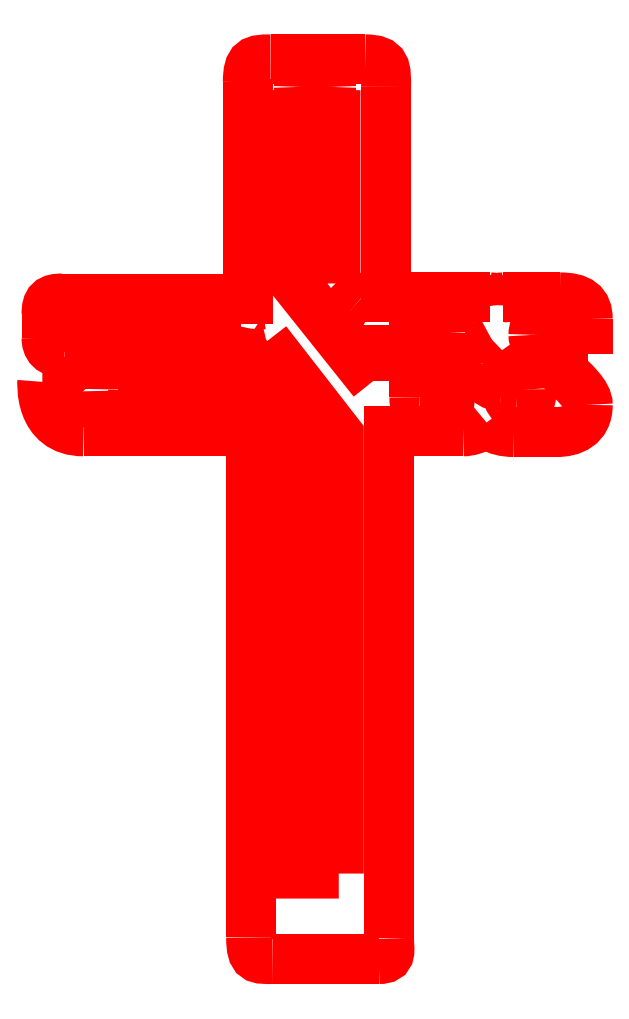
<metadata>
{"format":"dxf","ext":"dxf","renderer":"ezdxf+matplotlib","layout":"modelspace","background":"white","min_lineweight":24,"dpi":150}
</metadata>
<code>
0
SECTION
2
ENTITIES
0
SPLINE
8
H0109_Printing_01
70
8
71
3
72
8
73
4
74
0
40
0
40
0
40
0
40
0
40
1
40
1
40
1
40
1
10
1867
20
937.8
30
0
10
1857
20
937.6
30
0
10
1863
20
951.9
30
0
10
1855
20
952.3
30
0
0
SPLINE
8
H0109_Printing_01
70
8
71
3
72
8
73
4
74
0
40
0
40
0
40
0
40
0
40
1
40
1
40
1
40
1
10
1855
20
952.3
30
0
10
1847
20
952.7
30
0
10
1840
20
955.8
30
0
10
1840
20
971.1
30
0
0
SPLINE
8
H0109_Printing_01
70
8
71
3
72
8
73
4
74
0
40
0
40
0
40
0
40
0
40
1
40
1
40
1
40
1
10
1840
20
971.1
30
0
10
1839
20
986.4
30
0
10
1847
20
990.5
30
0
10
1847
20
990.5
30
0
0
SPLINE
8
H0109_Printing_01
70
8
71
3
72
8
73
4
74
0
40
0
40
0
40
0
40
0
40
1
40
1
40
1
40
1
10
1847
20
990.5
30
0
10
1847
20
990.5
30
0
10
1844
20
987.5
30
0
10
1850
20
977.9
30
0
0
SPLINE
8
H0109_Printing_01
70
8
71
3
72
8
73
4
74
0
40
0
40
0
40
0
40
0
40
1
40
1
40
1
40
1
10
1850
20
977.9
30
0
10
1856
20
968.3
30
0
10
1879
20
959.7
30
0
10
1880
20
949.8
30
0
0
SPLINE
8
H0109_Printing_01
70
8
71
3
72
8
73
4
74
0
40
0
40
0
40
0
40
0
40
1
40
1
40
1
40
1
10
1880
20
949.8
30
0
10
1880
20
939.9
30
0
10
1877
20
938
30
0
10
1867
20
937.8
30
0
0
LWPOLYLINE
8
H0109_Printing_01
90
1
70
1
10
1867
20
937.8
30
0
0
SPLINE
8
H0109_Printing_01
70
8
71
3
72
8
73
4
74
0
40
0
40
0
40
0
40
0
40
1
40
1
40
1
40
1
10
1719
20
1036
30
0
10
1719
20
1036
30
0
10
1731
20
1024
30
0
10
1736
20
1020
30
0
0
SPLINE
8
H0109_Printing_01
70
8
71
3
72
8
73
4
74
0
40
0
40
0
40
0
40
0
40
1
40
1
40
1
40
1
10
1736
20
1020
30
0
10
1742
20
1016
30
0
10
1736
20
1008
30
0
10
1743
20
1004
30
0
0
SPLINE
8
H0109_Printing_01
70
8
71
3
72
8
73
4
74
0
40
0
40
0
40
0
40
0
40
1
40
1
40
1
40
1
10
1743
20
1004
30
0
10
1750
20
1000
30
0
10
1750
20
1002
30
0
10
1750
20
1002
30
0
0
LWPOLYLINE
8
H0109_Printing_01
90
5
70
0
10
1750
20
956.5
30
0
10
1688
20
1034
30
0
10
1688
20
1174
30
0
10
1719
20
1174
30
0
10
1719
20
1036
30
0
0
LWPOLYLINE
8
H0109_Printing_01
90
2
70
0
10
1750
20
1002
30
0
10
1750
20
956.5
30
0
0
SPLINE
8
H0109_Printing_01
70
8
71
3
72
8
73
4
74
0
40
0
40
0
40
0
40
0
40
1
40
1
40
1
40
1
10
1647
20
971.9
30
0
10
1647
20
976.9
30
0
10
1647
20
980.9
30
0
10
1634
20
980.9
30
0
0
LWPOLYLINE
8
H0109_Printing_01
90
10
70
0
10
1722
20
553.6
30
0
10
1689
20
553.6
30
0
10
1689
20
926.2
30
0
10
1659
20
956.9
30
0
10
1641
20
944.7
30
0
10
1641
20
935.5
30
0
10
1609
20
935.5
30
0
10
1609
20
958.6
30
0
10
1647
20
958.6
30
0
10
1647
20
971.9
30
0
0
SPLINE
8
H0109_Printing_01
70
8
71
3
72
8
73
4
74
0
40
0
40
0
40
0
40
0
40
1
40
1
40
1
40
1
10
1642
20
999.8
30
0
10
1642
20
999.8
30
0
10
1641
20
995.3
30
0
10
1647
20
991
30
0
0
SPLINE
8
H0109_Printing_01
70
8
71
3
72
8
73
4
74
0
40
0
40
0
40
0
40
0
40
1
40
1
40
1
40
1
10
1647
20
991
30
0
10
1654
20
986.8
30
0
10
1663
20
988.8
30
0
10
1663
20
988.8
30
0
0
LWPOLYLINE
8
H0109_Printing_01
90
4
70
0
10
1634
20
980.9
30
0
10
1609
20
980.9
30
0
10
1609
20
999.8
30
0
10
1642
20
999.8
30
0
0
LWPOLYLINE
8
H0109_Printing_01
90
3
70
0
10
1663
20
988.8
30
0
10
1722
20
912.7
30
0
10
1722
20
553.6
30
0
0
SPLINE
8
H0109_Printing_01
70
8
71
3
72
8
73
4
74
0
40
0
40
0
40
0
40
0
40
1
40
1
40
1
40
1
10
1702
20
1210
30
0
10
1710
20
1210
30
0
10
1715
20
1204
30
0
10
1715
20
1197
30
0
0
SPLINE
8
H0109_Printing_01
70
8
71
3
72
8
73
4
74
0
40
0
40
0
40
0
40
0
40
1
40
1
40
1
40
1
10
1715
20
1197
30
0
10
1715
20
1190
30
0
10
1710
20
1184
30
0
10
1702
20
1184
30
0
0
SPLINE
8
H0109_Printing_01
70
8
71
3
72
8
73
4
74
0
40
0
40
0
40
0
40
0
40
1
40
1
40
1
40
1
10
1702
20
1184
30
0
10
1695
20
1184
30
0
10
1689
20
1190
30
0
10
1689
20
1197
30
0
0
SPLINE
8
H0109_Printing_01
70
8
71
3
72
8
73
4
74
0
40
0
40
0
40
0
40
0
40
1
40
1
40
1
40
1
10
1689
20
1197
30
0
10
1689
20
1204
30
0
10
1695
20
1210
30
0
10
1702
20
1210
30
0
0
LWPOLYLINE
8
H0109_Printing_01
90
4
70
1
10
1579
20
935.5
30
0
10
1562
20
935.5
30
0
10
1562
20
999.8
30
0
10
1579
20
999.8
30
0
0
LWPOLYLINE
8
H0109_Printing_01
90
1
70
1
10
1702
20
1210
30
0
0
SPLINE
8
H0109_Printing_01
70
8
71
3
72
8
73
4
74
0
40
0
40
0
40
0
40
0
40
1
40
1
40
1
40
1
10
1925
20
1007
30
0
10
1925
20
1020
30
0
10
1918
20
1025
30
0
10
1903
20
1025
30
0
0
LWPOLYLINE
8
H0109_Printing_01
90
2
70
0
10
1925
20
978.7
30
0
10
1925
20
1007
30
0
0
SPLINE
8
H0109_Printing_01
70
8
71
3
72
8
73
4
74
0
40
0
40
0
40
0
40
0
40
1
40
1
40
1
40
1
10
1856
20
1025
30
0
10
1851
20
1025
30
0
10
1851
20
1019
30
0
10
1851
20
1019
30
0
0
SPLINE
8
H0109_Printing_01
70
8
71
3
72
8
73
4
74
0
40
0
40
0
40
0
40
0
40
1
40
1
40
1
40
1
10
1851
20
1019
30
0
10
1851
20
1019
30
0
10
1850
20
1025
30
0
10
1845
20
1025
30
0
0
LWPOLYLINE
8
H0109_Printing_01
90
2
70
0
10
1903
20
1025
30
0
10
1856
20
1025
30
0
0
SPLINE
8
H0109_Printing_01
70
8
71
3
72
8
73
4
74
0
40
0
40
0
40
0
40
0
40
1
40
1
40
1
40
1
10
1800
20
1008
30
0
10
1800
20
1004
30
0
10
1812
20
1007
30
0
10
1812
20
995.8
30
0
0
LWPOLYLINE
8
H0109_Printing_01
90
3
70
0
10
1845
20
1025
30
0
10
1800
20
1025
30
0
10
1800
20
1008
30
0
0
SPLINE
8
H0109_Printing_01
70
8
71
3
72
8
73
4
74
0
40
0
40
0
40
0
40
0
40
1
40
1
40
1
40
1
10
1812
20
941.3
30
0
10
1812
20
936.4
30
0
10
1812
20
936.1
30
0
10
1807
20
936.1
30
0
0
LWPOLYLINE
8
H0109_Printing_01
90
2
70
0
10
1812
20
995.8
30
0
10
1812
20
941.3
30
0
0
SPLINE
8
H0109_Printing_01
70
8
71
3
72
8
73
4
74
0
40
0
40
0
40
0
40
0
40
1
40
1
40
1
40
1
10
1788
20
936.1
30
0
10
1784
20
936.1
30
0
10
1784
20
937
30
0
10
1784
20
943.3
30
0
0
LWPOLYLINE
8
H0109_Printing_01
90
2
70
0
10
1807
20
936.1
30
0
10
1788
20
936.1
30
0
0
SPLINE
8
H0109_Printing_01
70
8
71
3
72
8
73
4
74
0
40
0
40
0
40
0
40
0
40
1
40
1
40
1
40
1
10
1797
20
1002
30
0
10
1797
20
1002
30
0
10
1796
20
1025
30
0
10
1780
20
1025
30
0
0
LWPOLYLINE
8
H0109_Printing_01
90
3
70
0
10
1784
20
943.3
30
0
10
1784
20
1002
30
0
10
1797
20
1002
30
0
0
SPLINE
8
H0109_Printing_01
70
8
71
3
72
8
73
4
74
0
40
0
40
0
40
0
40
0
40
1
40
1
40
1
40
1
10
1760
20
1197
30
0
10
1760
20
1212
30
0
10
1761
20
1220
30
0
10
1743
20
1220
30
0
0
LWPOLYLINE
8
H0109_Printing_01
90
3
70
0
10
1780
20
1025
30
0
10
1760
20
1025
30
0
10
1760
20
1197
30
0
0
SPLINE
8
H0109_Printing_01
70
8
71
3
72
8
73
4
74
0
40
0
40
0
40
0
40
0
40
1
40
1
40
1
40
1
10
1666
20
1220
30
0
10
1652
20
1220
30
0
10
1647
20
1219
30
0
10
1647
20
1201
30
0
0
LWPOLYLINE
8
H0109_Printing_01
90
2
70
0
10
1743
20
1220
30
0
10
1666
20
1220
30
0
0
SPLINE
8
H0109_Printing_01
70
8
71
3
72
8
73
4
74
0
40
0
40
0
40
0
40
0
40
1
40
1
40
1
40
1
10
1496
20
1024
30
0
10
1486
20
1024
30
0
10
1483
20
1022
30
0
10
1483
20
1011
30
0
0
LWPOLYLINE
8
H0109_Printing_01
90
3
70
0
10
1647
20
1201
30
0
10
1647
20
1024
30
0
10
1496
20
1024
30
0
0
SPLINE
8
H0109_Printing_01
70
8
71
3
72
8
73
4
74
0
40
0
40
0
40
0
40
0
40
1
40
1
40
1
40
1
10
1483
20
991.9
30
0
10
1483
20
985
30
0
10
1486
20
979.6
30
0
10
1497
20
979.6
30
0
0
SPLINE
8
H0109_Printing_01
70
8
71
3
72
8
73
4
74
0
40
0
40
0
40
0
40
0
40
1
40
1
40
1
40
1
10
1497
20
979.6
30
0
10
1509
20
979.6
30
0
10
1509
20
980.2
30
0
10
1509
20
980.2
30
0
0
LWPOLYLINE
8
H0109_Printing_01
90
2
70
0
10
1483
20
1011
30
0
10
1483
20
991.9
30
0
0
SPLINE
8
H0109_Printing_01
70
8
71
3
72
8
73
4
74
0
40
0
40
0
40
0
40
0
40
1
40
1
40
1
40
1
10
1526
20
949.8
30
0
10
1526
20
935.3
30
0
10
1513
20
934.9
30
0
10
1513
20
948.1
30
0
0
LWPOLYLINE
8
H0109_Printing_01
90
4
70
0
10
1509
20
980.2
30
0
10
1509
20
998.7
30
0
10
1526
20
998.7
30
0
10
1526
20
949.8
30
0
0
SPLINE
8
H0109_Printing_01
70
8
71
3
72
8
73
4
74
0
40
0
40
0
40
0
40
0
40
1
40
1
40
1
40
1
10
1479
20
955.8
30
0
10
1479
20
955.8
30
0
10
1476
20
915.4
30
0
10
1513
20
915.4
30
0
0
LWPOLYLINE
8
H0109_Printing_01
90
3
70
0
10
1513
20
948.1
30
0
10
1505
20
955.8
30
0
10
1479
20
955.8
30
0
0
SPLINE
8
H0109_Printing_01
70
8
71
3
72
8
73
4
74
0
40
0
40
0
40
0
40
0
40
1
40
1
40
1
40
1
10
1650
20
501.4
30
0
10
1650
20
482.5
30
0
10
1655
20
483.7
30
0
10
1668
20
483.7
30
0
0
LWPOLYLINE
8
H0109_Printing_01
90
3
70
0
10
1513
20
915.4
30
0
10
1650
20
915.4
30
0
10
1650
20
501.4
30
0
0
SPLINE
8
H0109_Printing_01
70
8
71
3
72
8
73
4
74
0
40
0
40
0
40
0
40
0
40
1
40
1
40
1
40
1
10
1754
20
483.7
30
0
10
1766
20
483.7
30
0
10
1763
20
490.9
30
0
10
1763
20
500.5
30
0
0
LWPOLYLINE
8
H0109_Printing_01
90
2
70
0
10
1668
20
483.7
30
0
10
1754
20
483.7
30
0
0
SPLINE
8
H0109_Printing_01
70
8
71
3
72
8
73
4
74
0
40
0
40
0
40
0
40
0
40
1
40
1
40
1
40
1
10
1823
20
915.4
30
0
10
1834
20
915.4
30
0
10
1843
20
922.6
30
0
10
1843
20
922.6
30
0
0
SPLINE
8
H0109_Printing_01
70
8
71
3
72
8
73
4
74
0
40
0
40
0
40
0
40
0
40
1
40
1
40
1
40
1
10
1843
20
922.6
30
0
10
1843
20
922.6
30
0
10
1848
20
914.8
30
0
10
1865
20
914.8
30
0
0
LWPOLYLINE
8
H0109_Printing_01
90
3
70
0
10
1763
20
500.5
30
0
10
1763
20
915.4
30
0
10
1823
20
915.4
30
0
0
SPLINE
8
H0109_Printing_01
70
8
71
3
72
8
73
4
74
0
40
0
40
0
40
0
40
0
40
1
40
1
40
1
40
1
10
1900
20
914.8
30
0
10
1912
20
914.8
30
0
10
1925
20
919.6
30
0
10
1925
20
937
30
0
0
SPLINE
8
H0109_Printing_01
70
8
71
3
72
8
73
4
74
0
40
0
40
0
40
0
40
0
40
1
40
1
40
1
40
1
10
1925
20
937
30
0
10
1925
20
954.4
30
0
10
1881
20
977.8
30
0
10
1881
20
994.3
30
0
0
SPLINE
8
H0109_Printing_01
70
8
71
3
72
8
73
4
74
0
40
0
40
0
40
0
40
0
40
1
40
1
40
1
40
1
10
1881
20
994.3
30
0
10
1881
20
1011
30
0
10
1905
20
1006
30
0
10
1905
20
989.5
30
0
0
LWPOLYLINE
8
H0109_Printing_01
90
2
70
0
10
1865
20
914.8
30
0
10
1900
20
914.8
30
0
0
LWPOLYLINE
8
H0109_Printing_01
90
3
70
0
10
1905
20
989.5
30
0
10
1905
20
978.7
30
0
10
1925
20
978.7
30
0
0
ENDSEC
0
EOF

</code>
